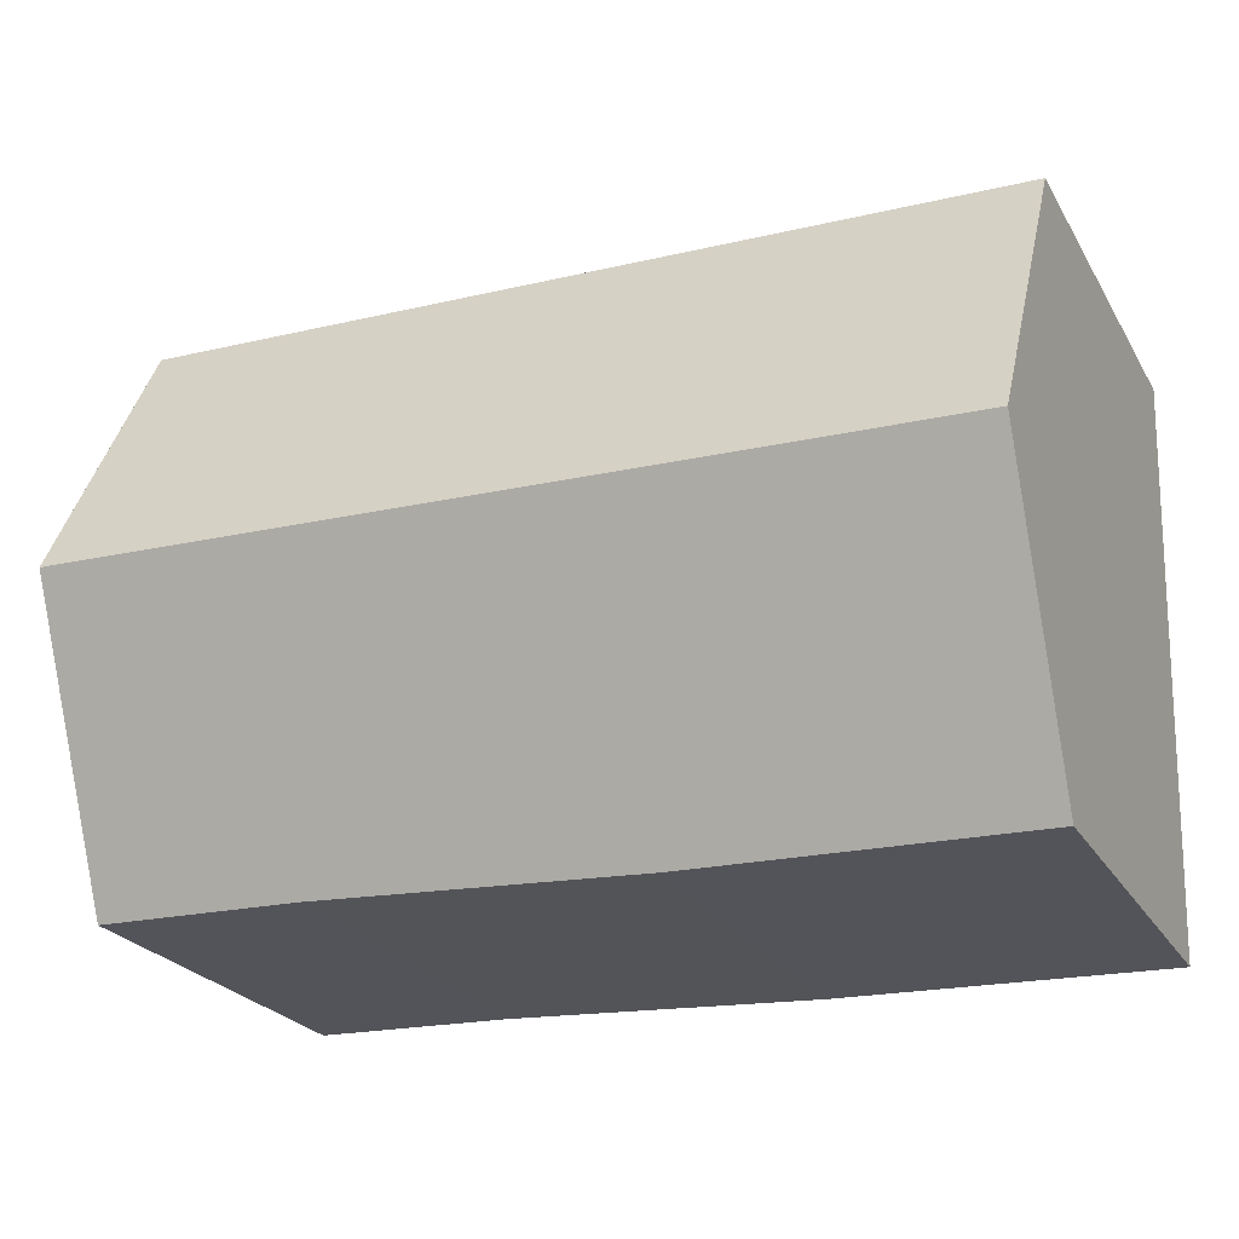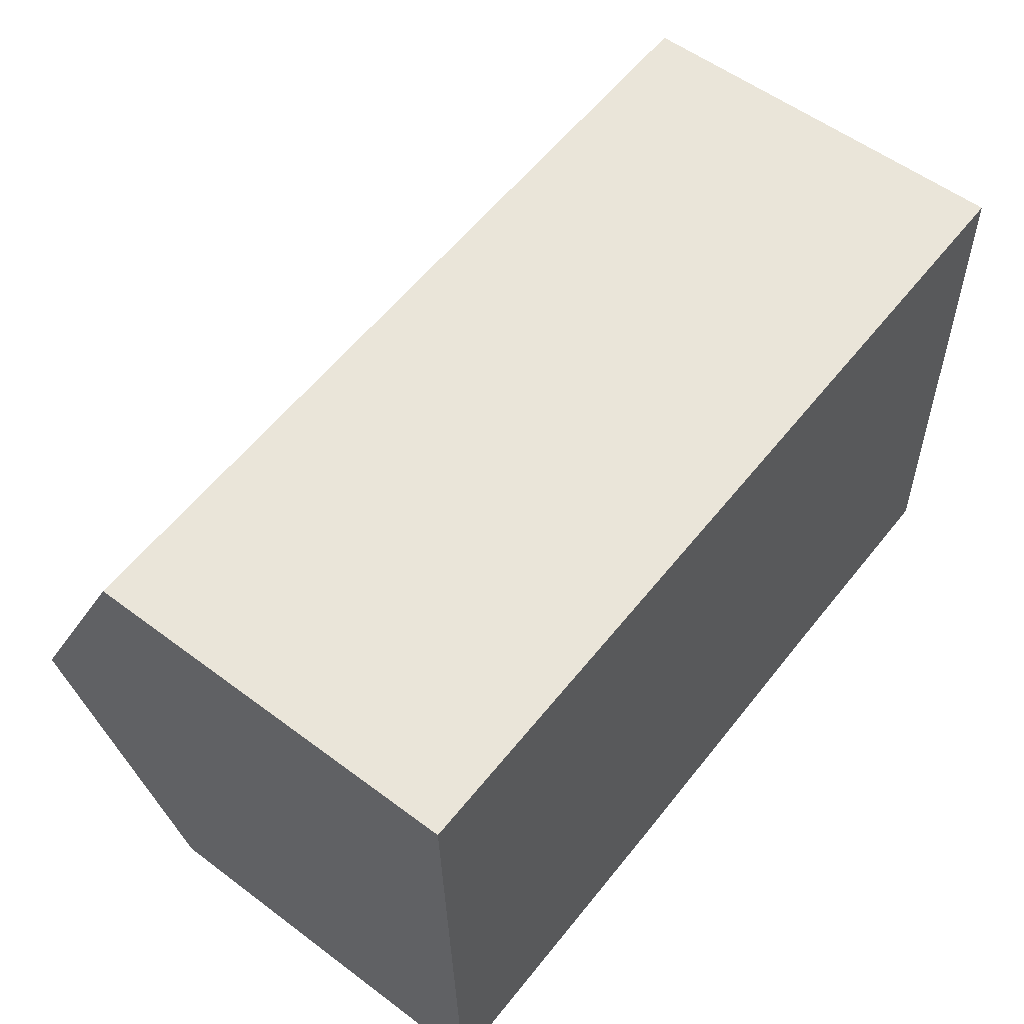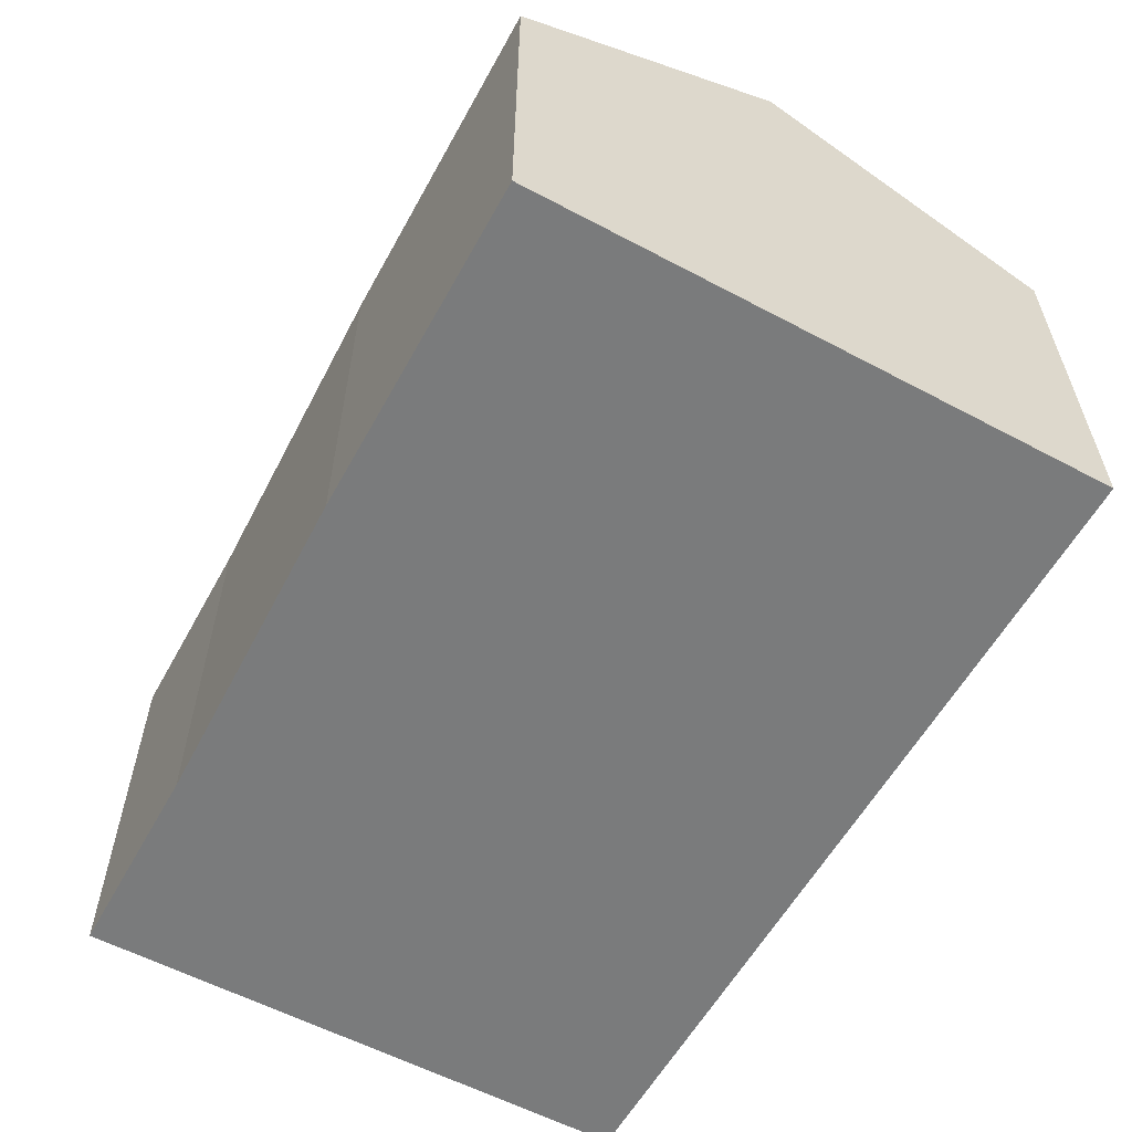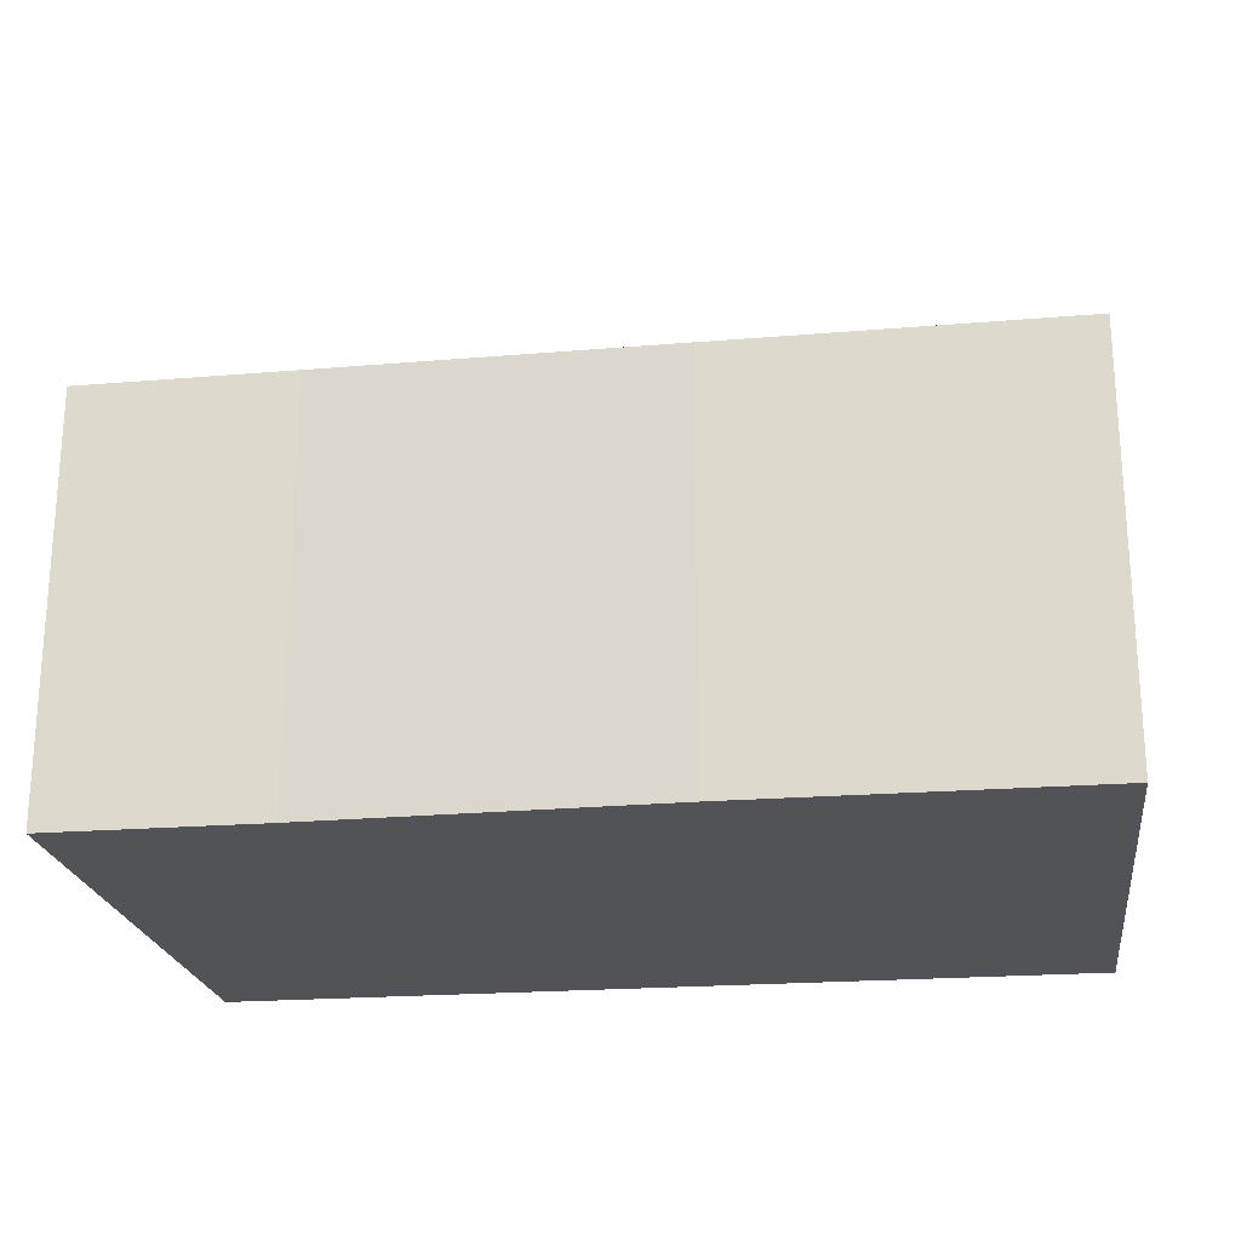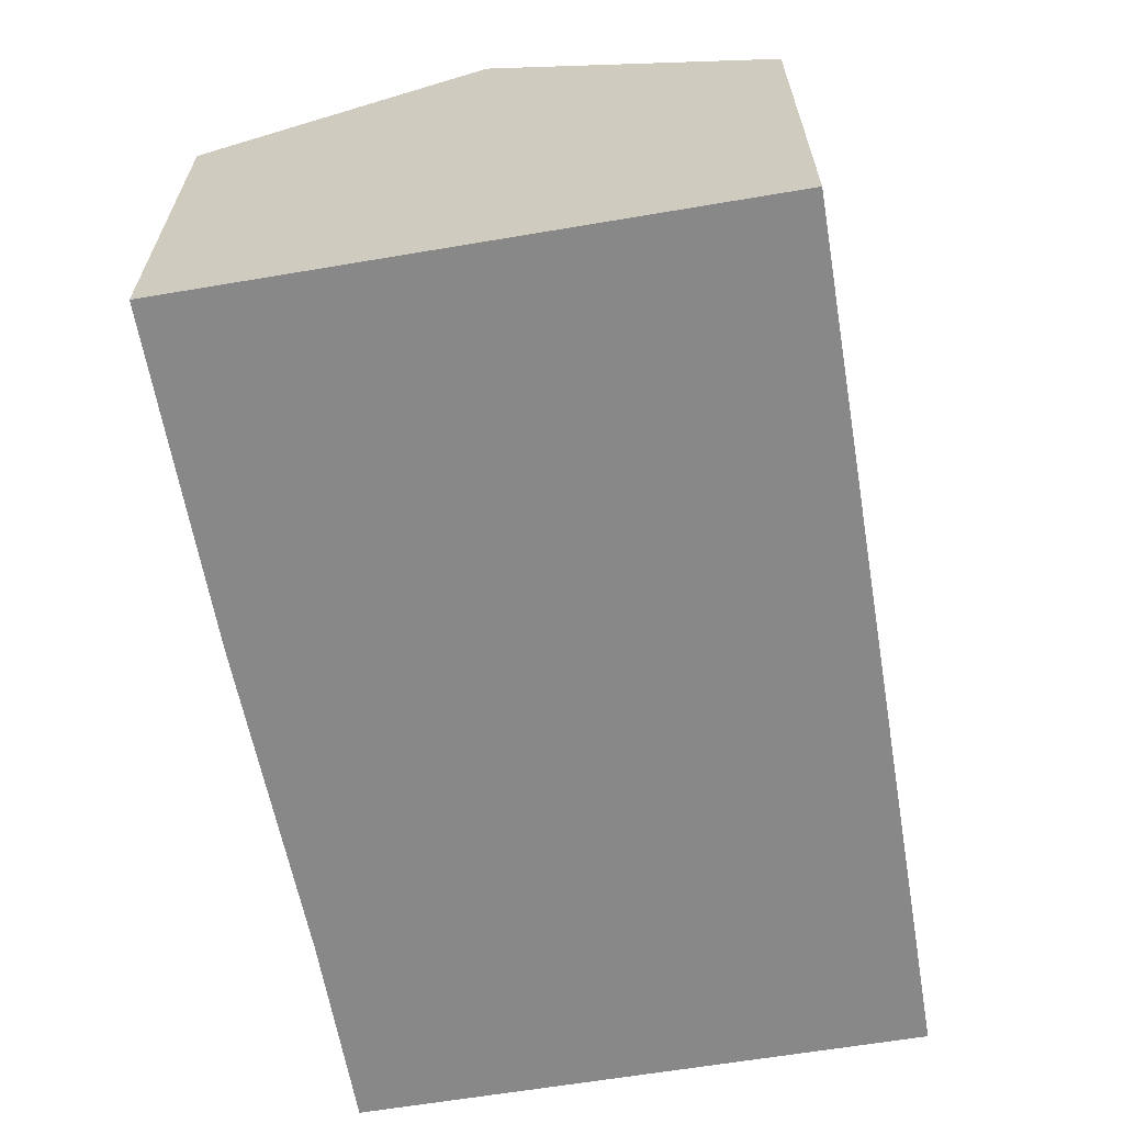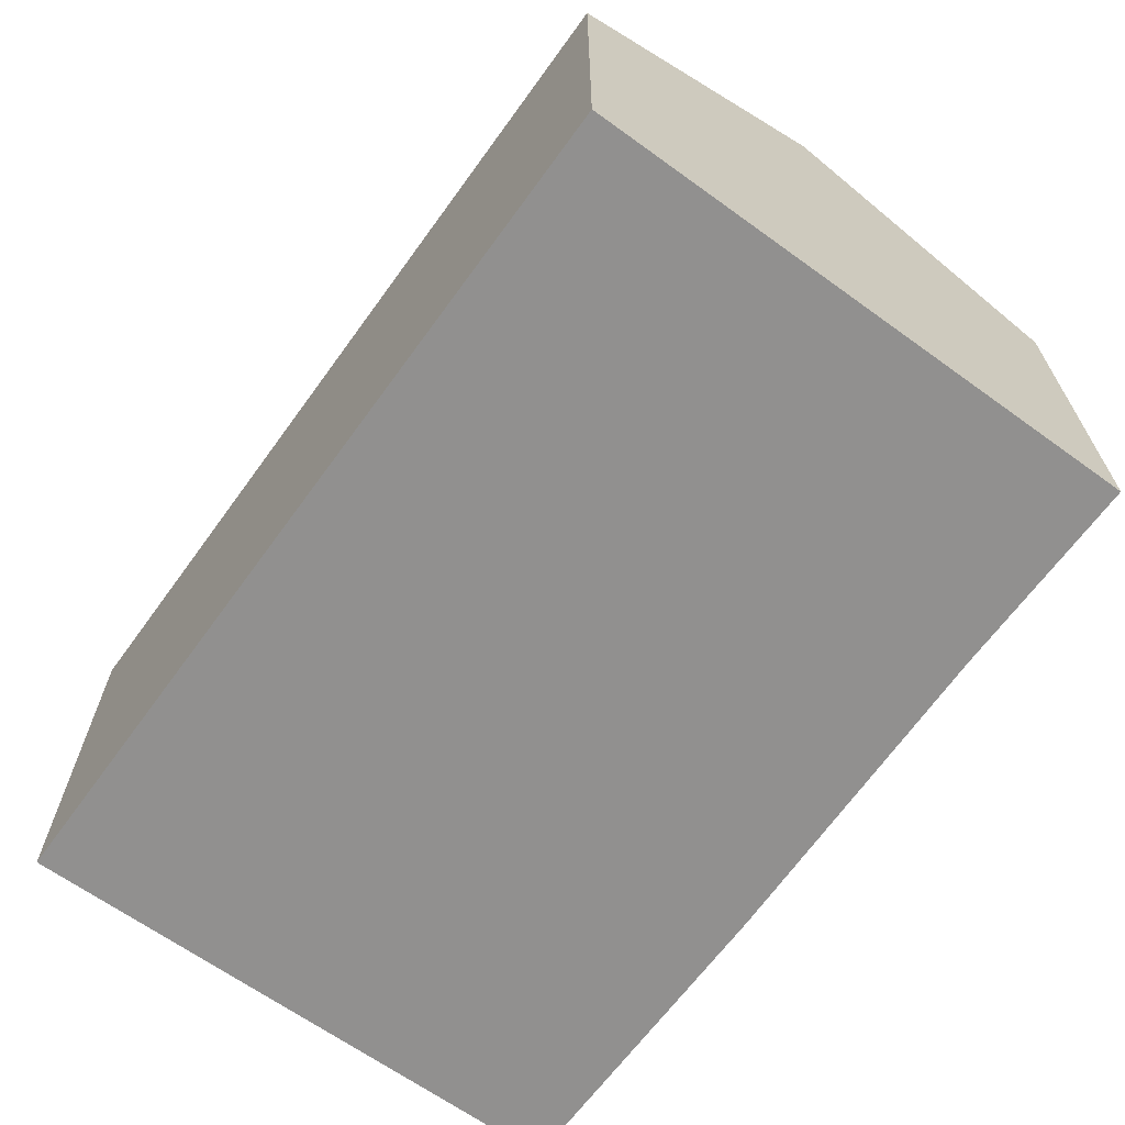
<metadata>
{"format":"obj","ext":"obj","renderer":"f3d","projection":"perspective","resolution":1024,"background":"white","views":[{"elev":-24.4,"azim":-156.2,"up":"+Z"},{"elev":55.8,"azim":-51.8,"up":"+Z"},{"elev":-58.3,"azim":-120.5,"up":"+Y"},{"elev":-22.1,"azim":-173.9,"up":"+Y"},{"elev":-62.9,"azim":-82.0,"up":"+Y"},{"elev":-65.7,"azim":52.3,"up":"+Y"}]}
</metadata>
<code>
v  15.24 6.942 0.457
v  0.063 7.937 -2.114
v  0 6.868 4.205e-16
v  0.152 9.442 -5.089
v  15.39 9.442 -4.485
v  15.32 8.243 -2.114
v  15.54 6.934 -9.443
v  11.97 6.952 -9.55
v  6.159 6.906 -9.871
v  0.301 6.934 -10.05
v  0.301 6.152e-16 -10.05
v  0.152 3.116e-16 -5.089
v  0.063 1.294e-16 -2.114
v  0 0 0
v  15.24 -2.798e-17 0.457
v  15.32 1.294e-16 -2.114
v  15.39 2.746e-16 -4.485
v  15.54 5.782e-16 -9.443
v  6.159 6.044e-16 -9.871
v  11.97 5.848e-16 -9.55
g defaultobject
f 1 2 3
f 2 1 4
f 4 1 5
f 5 1 6
f 7 4 5
f 4 7 8
f 4 8 9
f 4 9 10
f 11 4 10
f 4 11 2
f 2 11 12
f 2 12 3
f 3 12 13
f 3 13 14
f 3 15 1
f 15 3 14
f 15 6 1
f 6 15 5
f 5 15 7
f 7 15 16
f 7 16 17
f 7 17 18
f 9 11 10
f 11 9 19
f 7 20 8
f 20 7 18
f 20 9 8
f 9 20 19
f 14 16 15
f 16 14 17
f 17 14 18
f 18 14 20
f 20 14 19
f 19 14 11
f 11 14 13
f 11 13 12

</code>
